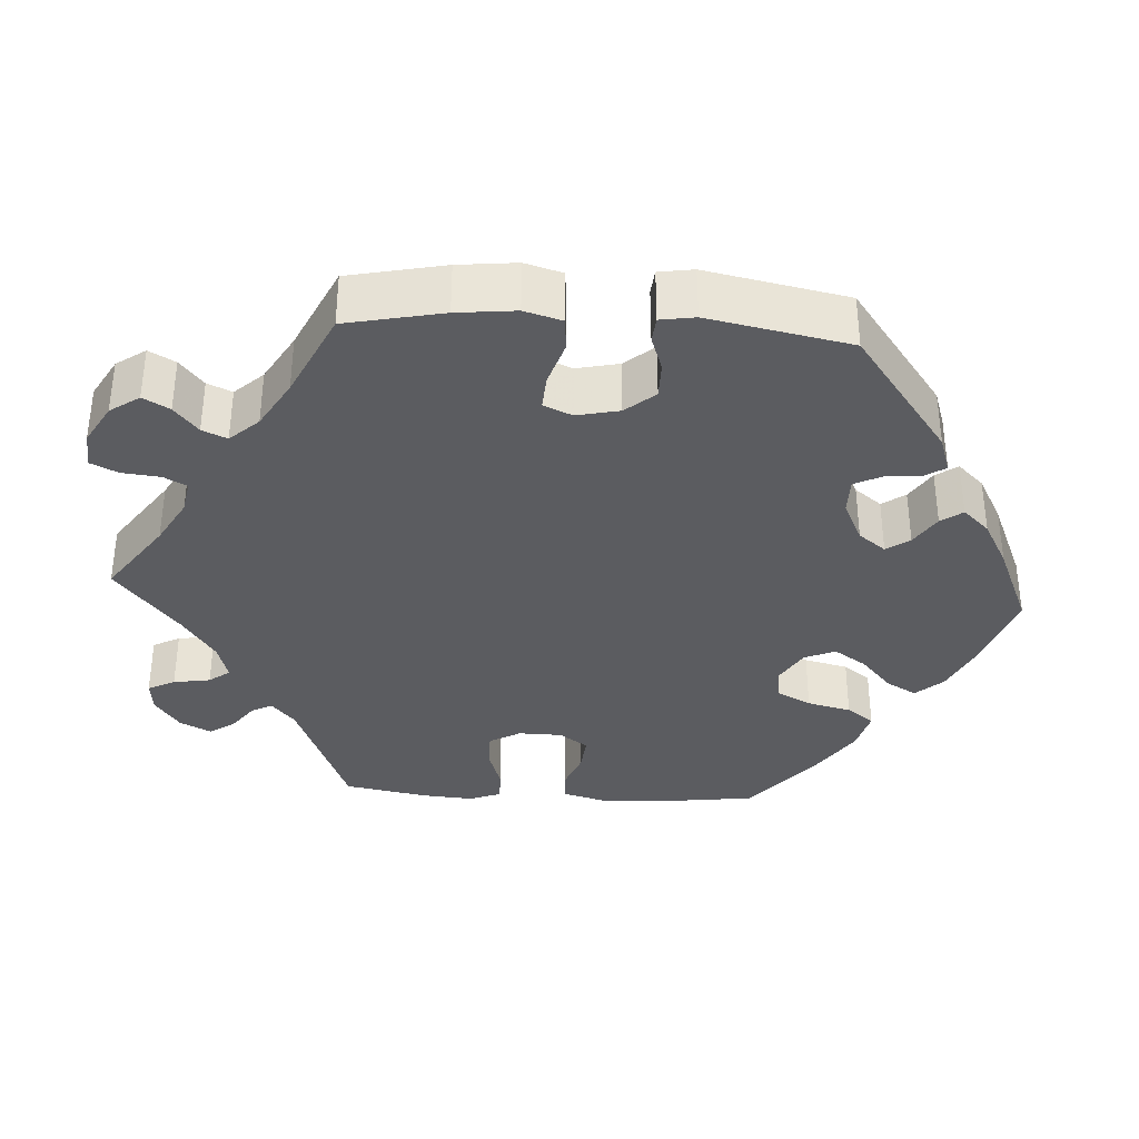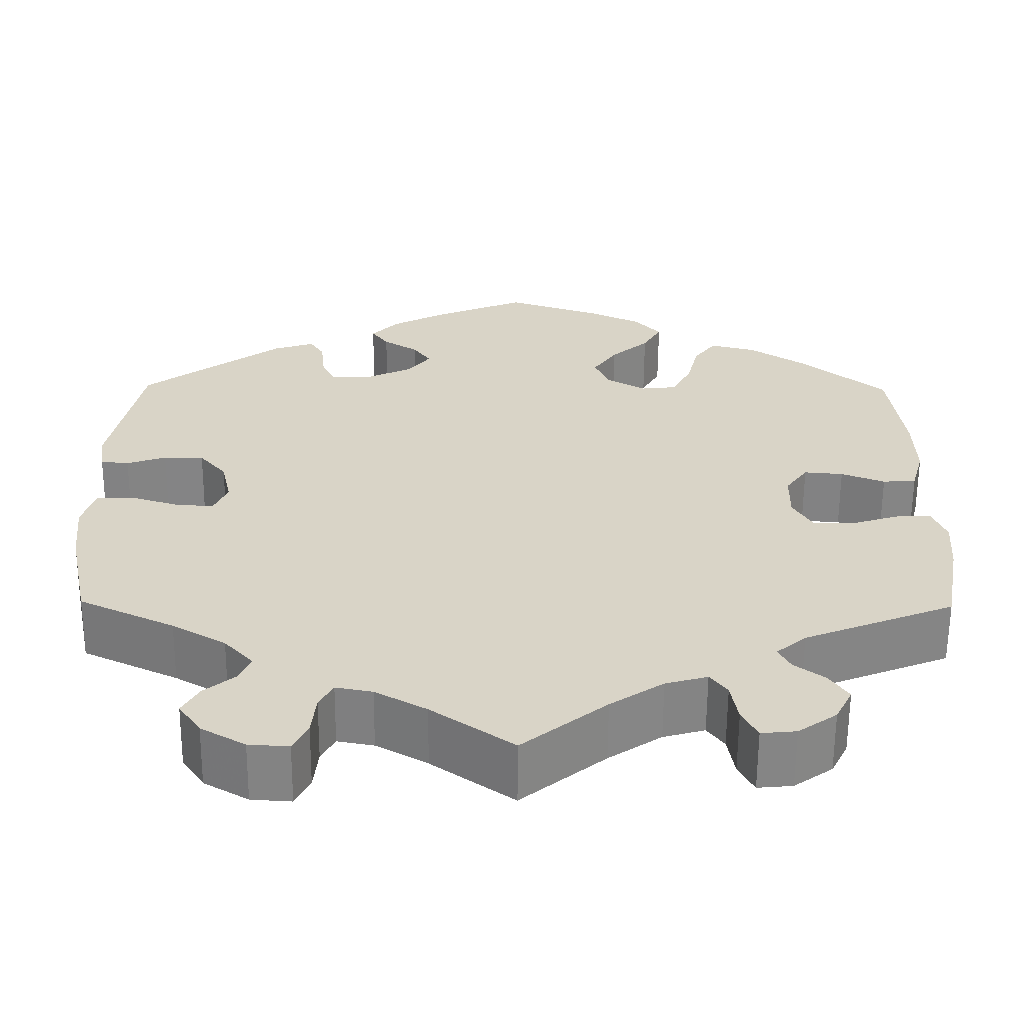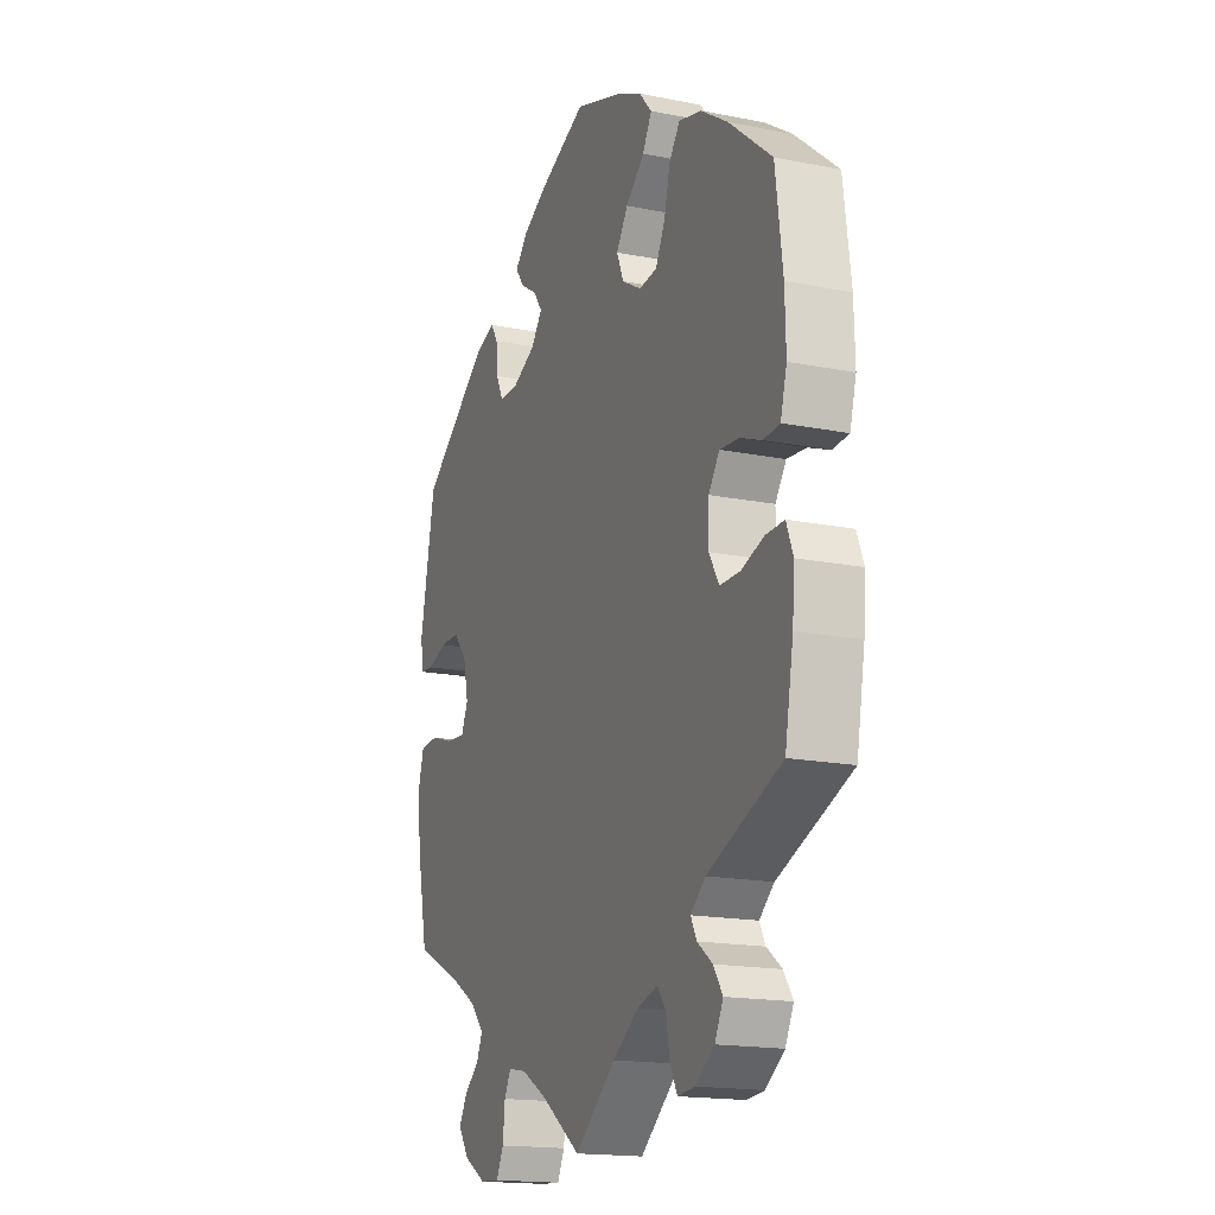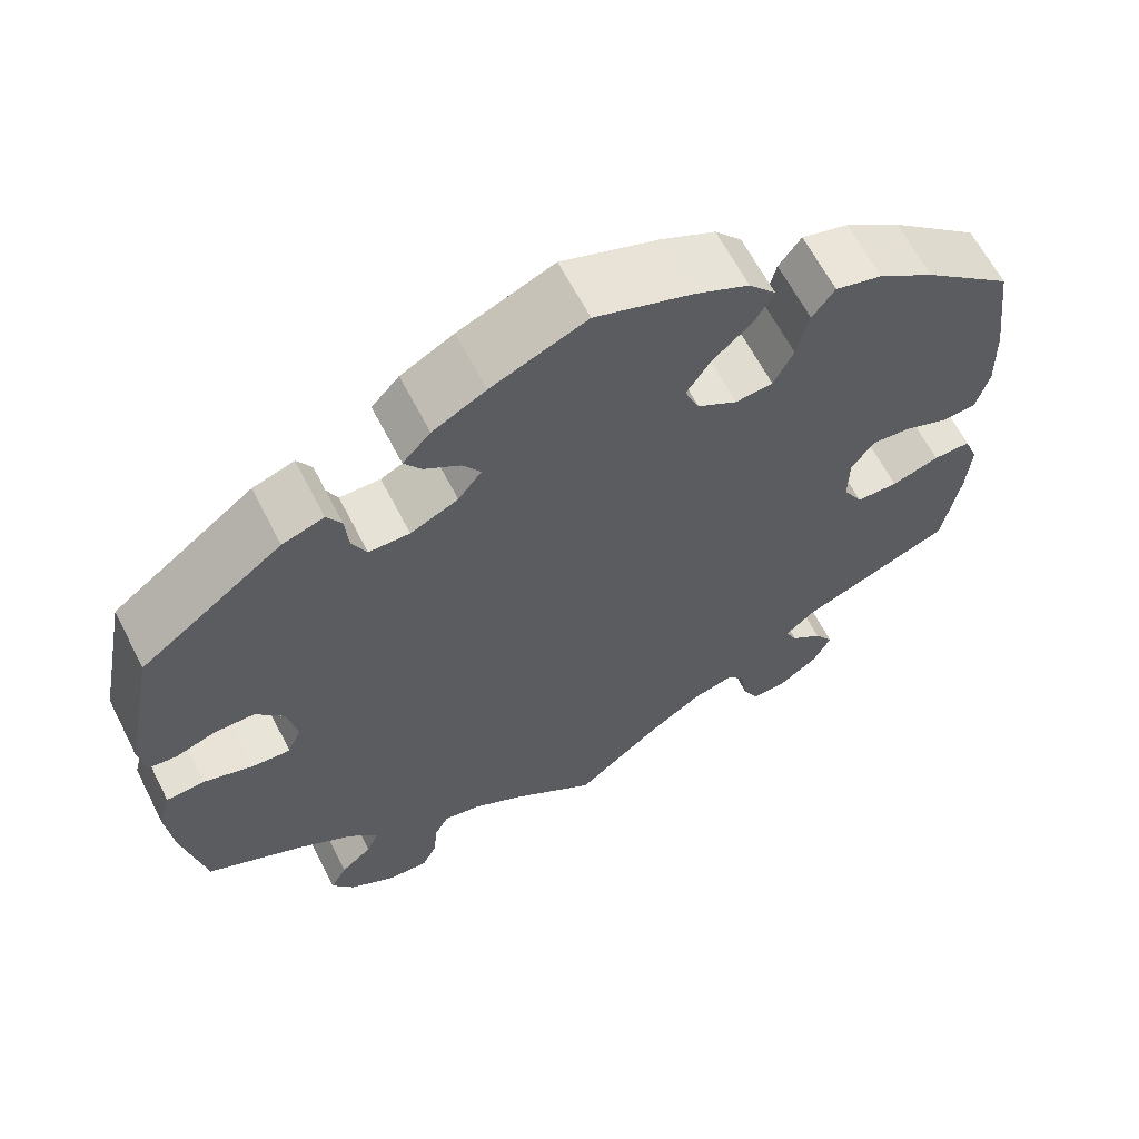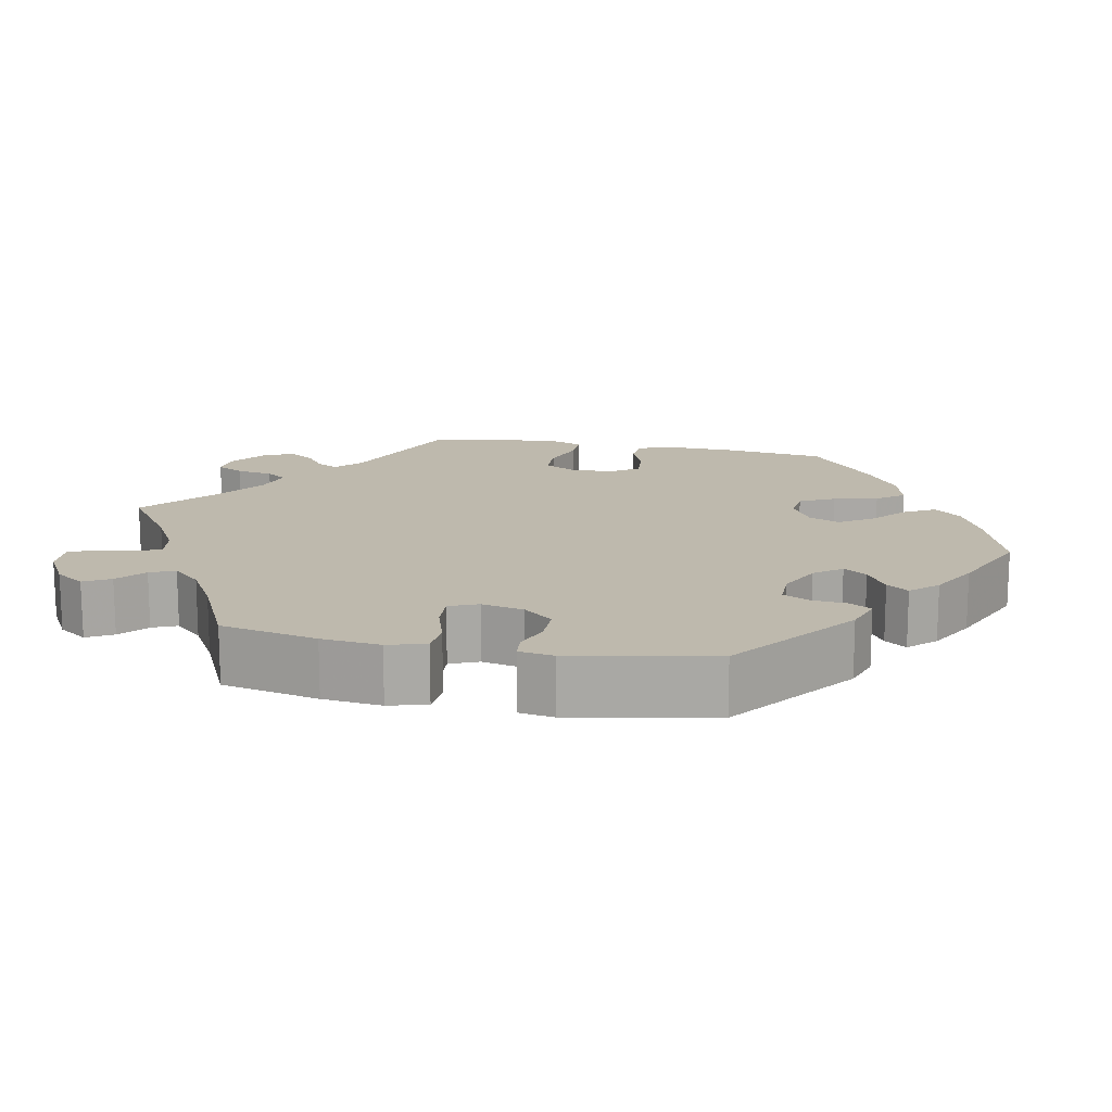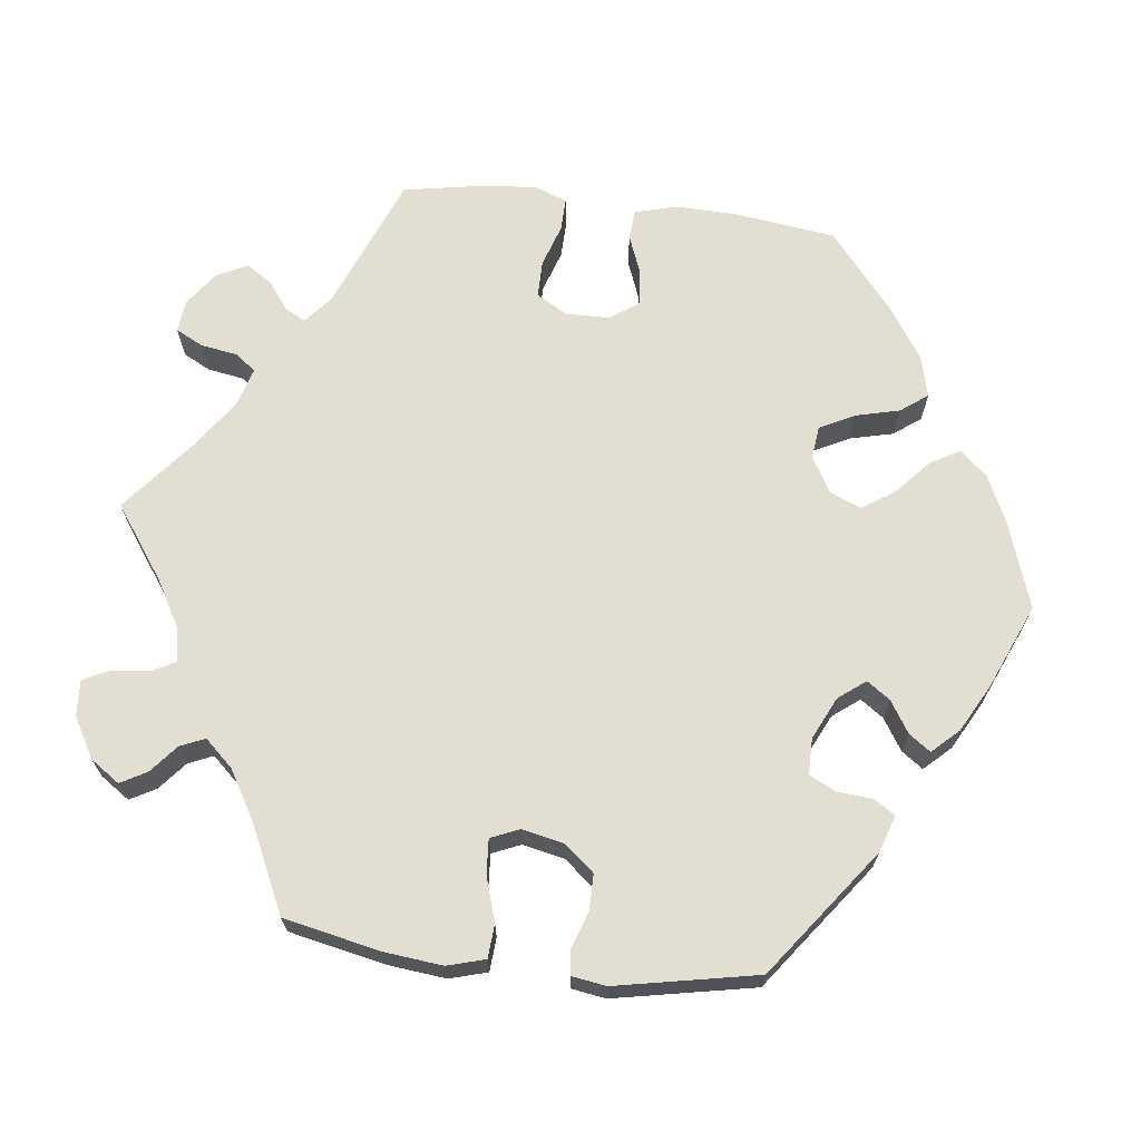
<metadata>
{"format":"obj","ext":"obj","renderer":"f3d","projection":"perspective","resolution":1024,"background":"white","views":[{"elev":-35.3,"azim":-93.5,"up":"+Y"},{"elev":-61.5,"azim":-0.4,"up":"+Z"},{"elev":-17.1,"azim":68.2,"up":"+Z"},{"elev":63.2,"azim":-27.1,"up":"+Z"},{"elev":15.1,"azim":-78.5,"up":"+Y"},{"elev":68.0,"azim":-83.1,"up":"+Y"}]}
</metadata>
<code>
v -0.527 0.07 -0.163
v -0.535 0.07 -0.087
v -0.521 0.07 -0.038
v -0.477 0.07 -0.035
v -0.42 0.07 -0.053
v -0.375 0.07 -0.056
v -0.359 0.07 -0.019
v -0.371 0.07 0.036
v -0.403 0.07 0.074
v -0.45 0.07 0.074
v -0.496 0.07 0.058
v -0.529 0.07 0.061
v -0.536 0.07 0.106
v -0.5 0.07 0.289
v -0.336 0.07 0.411
v -0.288 0.07 0.427
v -0.271 0.07 0.4
v -0.267 0.07 0.354
v -0.25 0.07 0.319
v -0.203 0.07 0.319
v -0.148 0.07 0.345
v -0.121 0.07 0.38
v -0.142 0.07 0.41
v -0.183 0.07 0.436
v -0.203 0.07 0.464
v -0.171 0.07 0.498
v -0.11 0.07 0.531
v 0 0.07 0.578
v 0.112 0.07 0.54
v 0.174 0.07 0.511
v 0.205 0.07 0.476
v 0.183 0.07 0.437
v 0.138 0.07 0.397
v 0.11 0.07 0.355
v 0.127 0.07 0.315
v 0.173 0.07 0.288
v 0.216 0.07 0.293
v 0.239 0.07 0.338
v 0.253 0.07 0.395
v 0.279 0.07 0.43
v 0.333 0.07 0.416
v 0.398 0.07 0.373
v 0.5 0.07 0.289
v 0.517 0.07 0.157
v 0.519 0.07 0.077
v 0.504 0.07 0.023
v 0.465 0.07 0.02
v 0.414 0.07 0.04
v 0.368 0.07 0.044
v 0.342 0.07 0.007
v 0.341 0.07 -0.05
v 0.364 0.07 -0.09
v 0.412 0.07 -0.09
v 0.467 0.07 -0.072
v 0.51 0.07 -0.071
v 0.526 0.07 -0.112
v 0.521 0.07 -0.178
v 0.501 0.07 -0.288
v 0.325 0.07 -0.359
v 0.29 0.07 -0.389
v 0.304 0.07 -0.416
v 0.34 0.07 -0.443
v 0.362 0.07 -0.476
v 0.342 0.07 -0.516
v 0.297 0.07 -0.548
v 0.256 0.07 -0.552
v 0.238 0.07 -0.517
v 0.23 0.07 -0.469
v 0.21 0.07 -0.442
v 0.161 0.07 -0.456
v 0.099 0.07 -0.498
v 0.001 0.07 -0.578
v -0.095 0.07 -0.51
v -0.155 0.07 -0.476
v -0.198 0.07 -0.468
v -0.214 0.07 -0.498
v -0.219 0.07 -0.547
v -0.236 0.07 -0.582
v -0.283 0.07 -0.579
v -0.335 0.07 -0.549
v -0.361 0.07 -0.511
v -0.342 0.07 -0.477
v -0.306 0.07 -0.447
v -0.292 0.07 -0.415
v -0.326 0.07 -0.378
v -0.389 0.07 -0.341
v -0.501 0.07 -0.288
v -0.527 0 -0.163
v -0.535 0 -0.087
v -0.521 0 -0.038
v -0.477 0 -0.035
v -0.42 0 -0.053
v -0.375 0 -0.056
v -0.359 0 -0.019
v -0.371 0 0.036
v -0.403 0 0.074
v -0.45 0 0.074
v -0.496 0 0.058
v -0.529 0 0.061
v -0.536 0 0.106
v -0.5 0 0.289
v -0.336 0 0.411
v -0.288 0 0.427
v -0.271 0 0.4
v -0.267 0 0.354
v -0.25 0 0.319
v -0.203 0 0.319
v -0.148 0 0.345
v -0.121 0 0.38
v -0.142 0 0.41
v -0.183 0 0.436
v -0.203 0 0.464
v -0.171 0 0.498
v -0.11 0 0.531
v 0 0 0.578
v 0.112 0 0.54
v 0.174 0 0.511
v 0.205 0 0.476
v 0.183 0 0.437
v 0.138 0 0.397
v 0.11 0 0.355
v 0.127 0 0.315
v 0.173 0 0.288
v 0.216 0 0.293
v 0.239 0 0.338
v 0.253 0 0.395
v 0.279 0 0.43
v 0.333 0 0.416
v 0.398 0 0.373
v 0.5 0 0.289
v 0.517 0 0.157
v 0.519 0 0.077
v 0.504 0 0.023
v 0.465 0 0.02
v 0.414 0 0.04
v 0.368 0 0.044
v 0.342 0 0.007
v 0.341 0 -0.05
v 0.364 0 -0.09
v 0.412 0 -0.09
v 0.467 0 -0.072
v 0.51 0 -0.071
v 0.526 0 -0.112
v 0.521 0 -0.178
v 0.501 0 -0.288
v 0.325 0 -0.359
v 0.29 0 -0.389
v 0.304 0 -0.416
v 0.34 0 -0.443
v 0.362 0 -0.476
v 0.342 0 -0.516
v 0.297 0 -0.548
v 0.256 0 -0.552
v 0.238 0 -0.517
v 0.23 0 -0.469
v 0.21 0 -0.442
v 0.161 0 -0.456
v 0.099 0 -0.498
v 0.001 0 -0.578
v -0.095 0 -0.51
v -0.155 0 -0.476
v -0.198 0 -0.468
v -0.214 0 -0.498
v -0.219 0 -0.547
v -0.236 0 -0.582
v -0.283 0 -0.579
v -0.335 0 -0.549
v -0.361 0 -0.511
v -0.342 0 -0.477
v -0.306 0 -0.447
v -0.292 0 -0.415
v -0.326 0 -0.378
v -0.389 0 -0.341
v -0.501 0 -0.288
f 86 87 1 2
f 85 86 2 3
f 84 85 3 4
f 80 81 82 83
f 80 83 84
f 79 80 84
f 76 77 78 79
f 75 76 79 84
f 74 75 84 4
f 71 72 73
f 70 71 73 74
f 69 70 74 4
f 65 66 67 68
f 65 68 69
f 64 65 69
f 61 62 63 64
f 60 61 64 69
f 59 60 69 4
f 53 54 55 56
f 52 53 56 57
f 45 46 47 48
f 45 48 49
f 44 45 49
f 43 44 49
f 42 43 49 50
f 38 39 40 41
f 37 38 41 42
f 30 31 32 33
f 30 33 34
f 29 30 34
f 28 29 34
f 27 28 34 35
f 23 24 25 26
f 22 23 26 27
f 15 16 17 18
f 15 18 19
f 14 15 19
f 13 14 19 20
f 10 11 12 13
f 9 10 13 20
f 59 4 5
f 59 5 6
f 52 57 58 59
f 51 52 59 6
f 50 51 6 7
f 37 42 50 7
f 36 37 7 8
f 35 36 8 9
f 22 27 35
f 21 22 35
f 9 20 21 35
f 89 88 174 173
f 90 89 173 172
f 91 90 172 171
f 170 169 168 167
f 171 170 167
f 171 167 166
f 166 165 164 163
f 171 166 163 162
f 91 171 162 161
f 160 159 158
f 161 160 158 157
f 91 161 157 156
f 155 154 153 152
f 156 155 152
f 156 152 151
f 151 150 149 148
f 156 151 148 147
f 91 156 147 146
f 143 142 141 140
f 144 143 140 139
f 135 134 133 132
f 136 135 132
f 136 132 131
f 136 131 130
f 137 136 130 129
f 128 127 126 125
f 129 128 125 124
f 120 119 118 117
f 121 120 117
f 121 117 116
f 121 116 115
f 122 121 115 114
f 113 112 111 110
f 114 113 110 109
f 105 104 103 102
f 106 105 102
f 106 102 101
f 107 106 101 100
f 100 99 98 97
f 107 100 97 96
f 92 91 146
f 93 92 146
f 146 145 144 139
f 93 146 139 138
f 94 93 138 137
f 94 137 129 124
f 95 94 124 123
f 96 95 123 122
f 122 114 109
f 122 109 108
f 122 108 107 96
f 1 88 89 2
f 2 89 90 3
f 3 90 91 4
f 4 91 92 5
f 5 92 93 6
f 6 93 94 7
f 7 94 95 8
f 8 95 96 9
f 9 96 97 10
f 10 97 98 11
f 11 98 99 12
f 12 99 100 13
f 13 100 101 14
f 14 101 102 15
f 15 102 103 16
f 16 103 104 17
f 17 104 105 18
f 18 105 106 19
f 19 106 107 20
f 20 107 108 21
f 21 108 109 22
f 22 109 110 23
f 23 110 111 24
f 24 111 112 25
f 25 112 113 26
f 26 113 114 27
f 27 114 115 28
f 28 115 116 29
f 29 116 117 30
f 30 117 118 31
f 31 118 119 32
f 32 119 120 33
f 33 120 121 34
f 34 121 122 35
f 35 122 123 36
f 36 123 124 37
f 37 124 125 38
f 38 125 126 39
f 39 126 127 40
f 40 127 128 41
f 41 128 129 42
f 42 129 130 43
f 43 130 131 44
f 44 131 132 45
f 45 132 133 46
f 46 133 134 47
f 47 134 135 48
f 48 135 136 49
f 49 136 137 50
f 50 137 138 51
f 51 138 139 52
f 52 139 140 53
f 53 140 141 54
f 54 141 142 55
f 55 142 143 56
f 56 143 144 57
f 57 144 145 58
f 58 145 146 59
f 59 146 147 60
f 60 147 148 61
f 61 148 149 62
f 62 149 150 63
f 63 150 151 64
f 64 151 152 65
f 65 152 153 66
f 66 153 154 67
f 67 154 155 68
f 68 155 156 69
f 69 156 157 70
f 70 157 158 71
f 71 158 159 72
f 72 159 160 73
f 73 160 161 74
f 74 161 162 75
f 75 162 163 76
f 76 163 164 77
f 77 164 165 78
f 78 165 166 79
f 79 166 167 80
f 80 167 168 81
f 81 168 169 82
f 82 169 170 83
f 83 170 171 84
f 84 171 172 85
f 85 172 173 86
f 86 173 174 87
f 87 174 88 1

</code>
